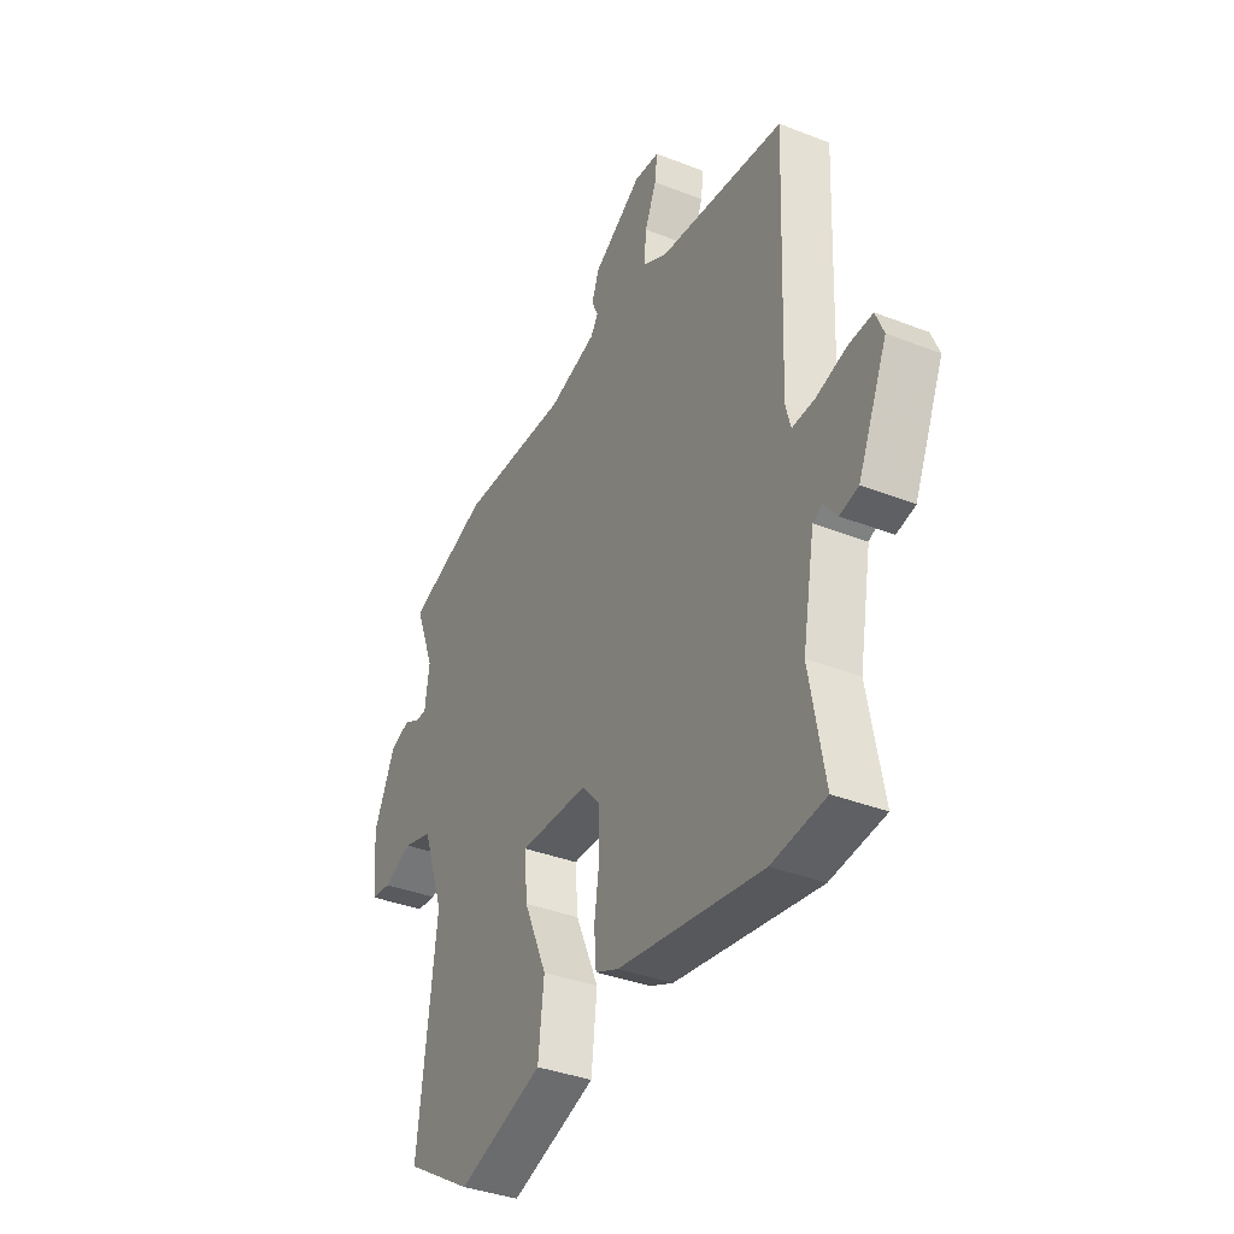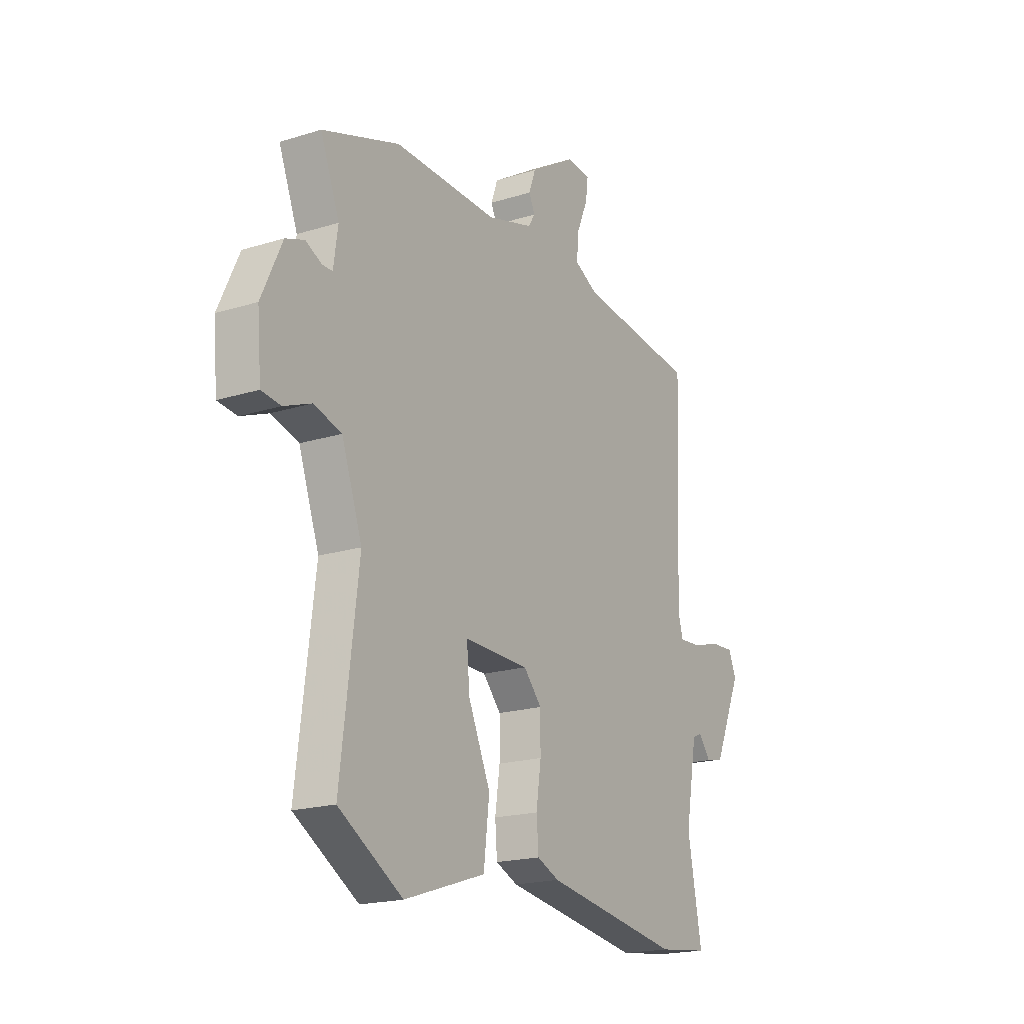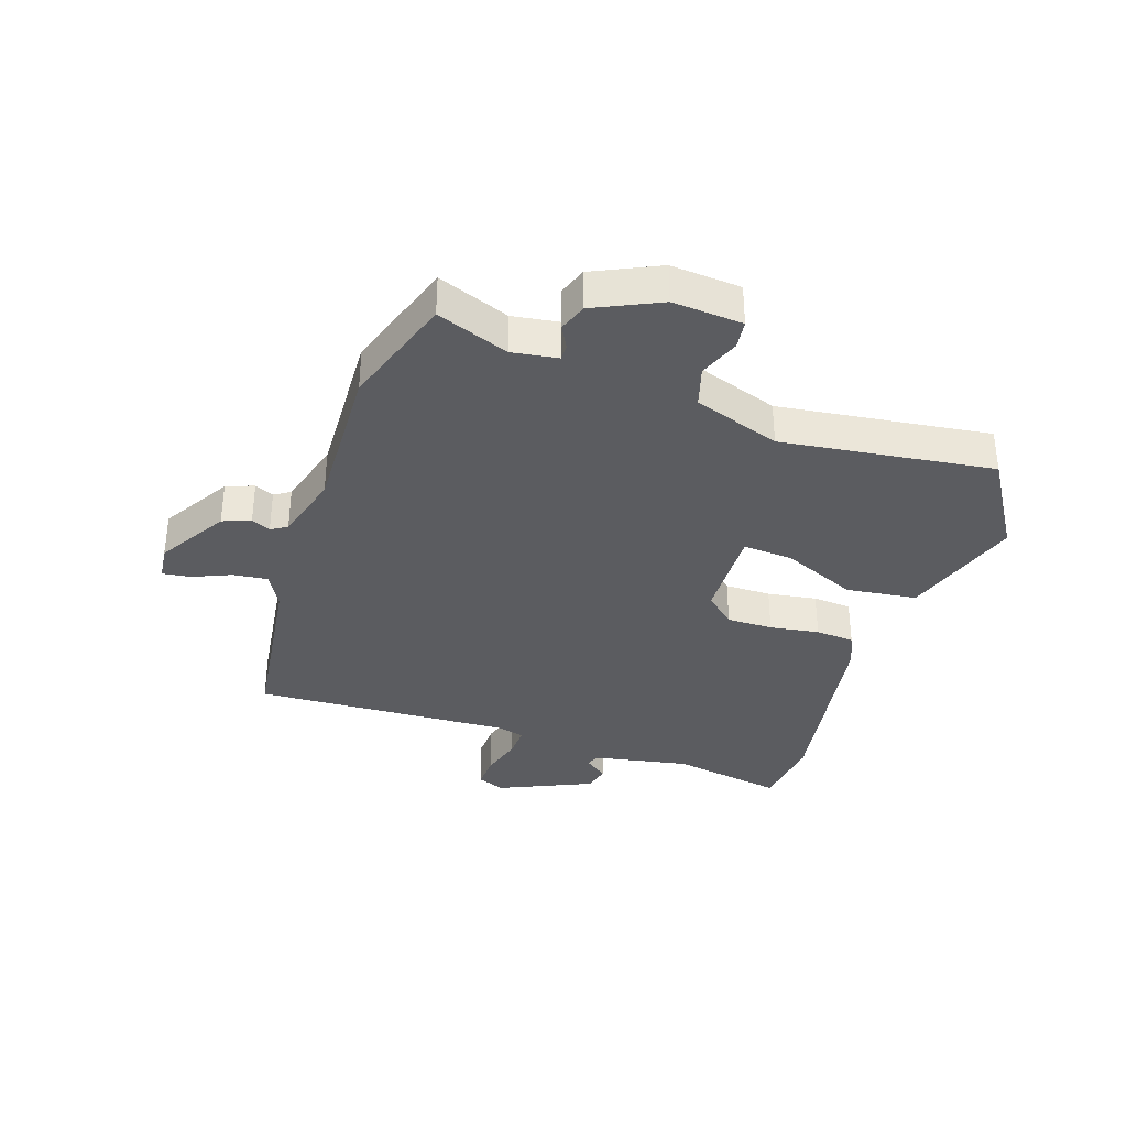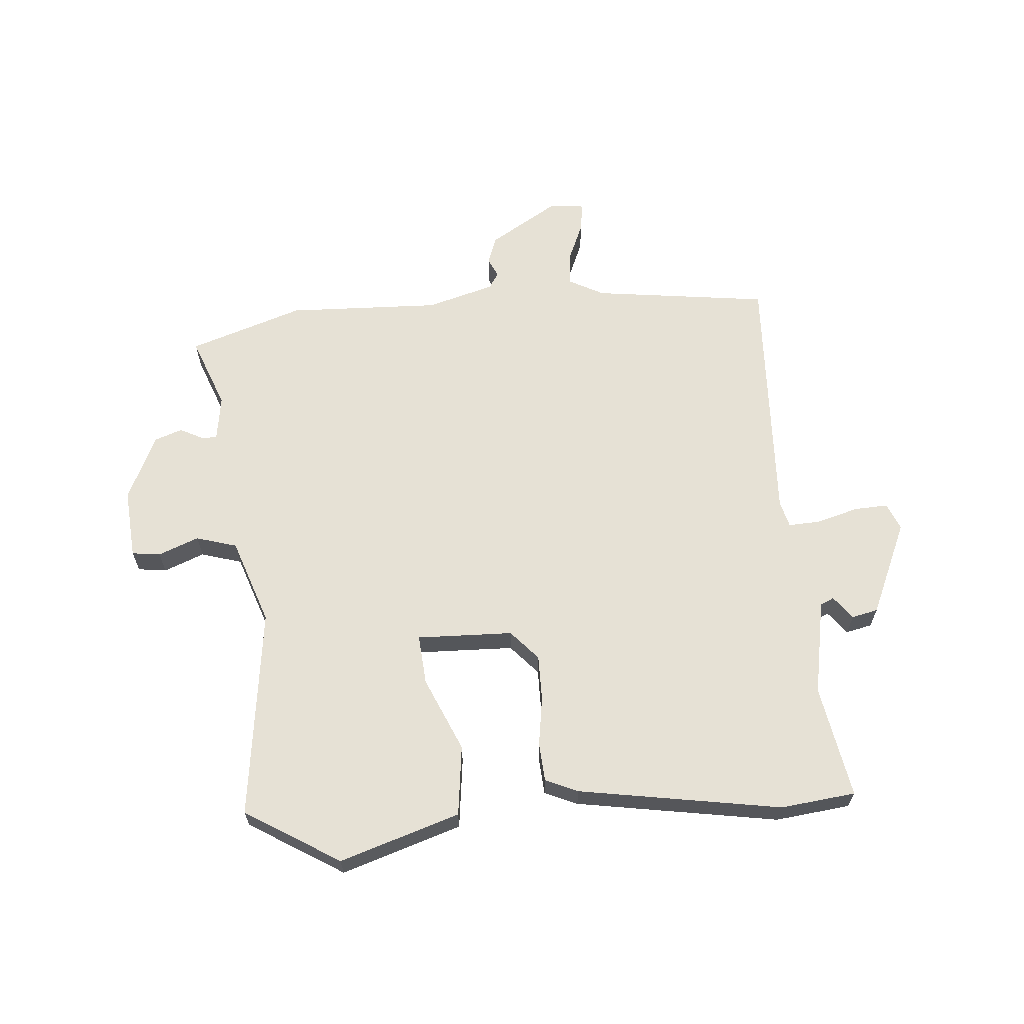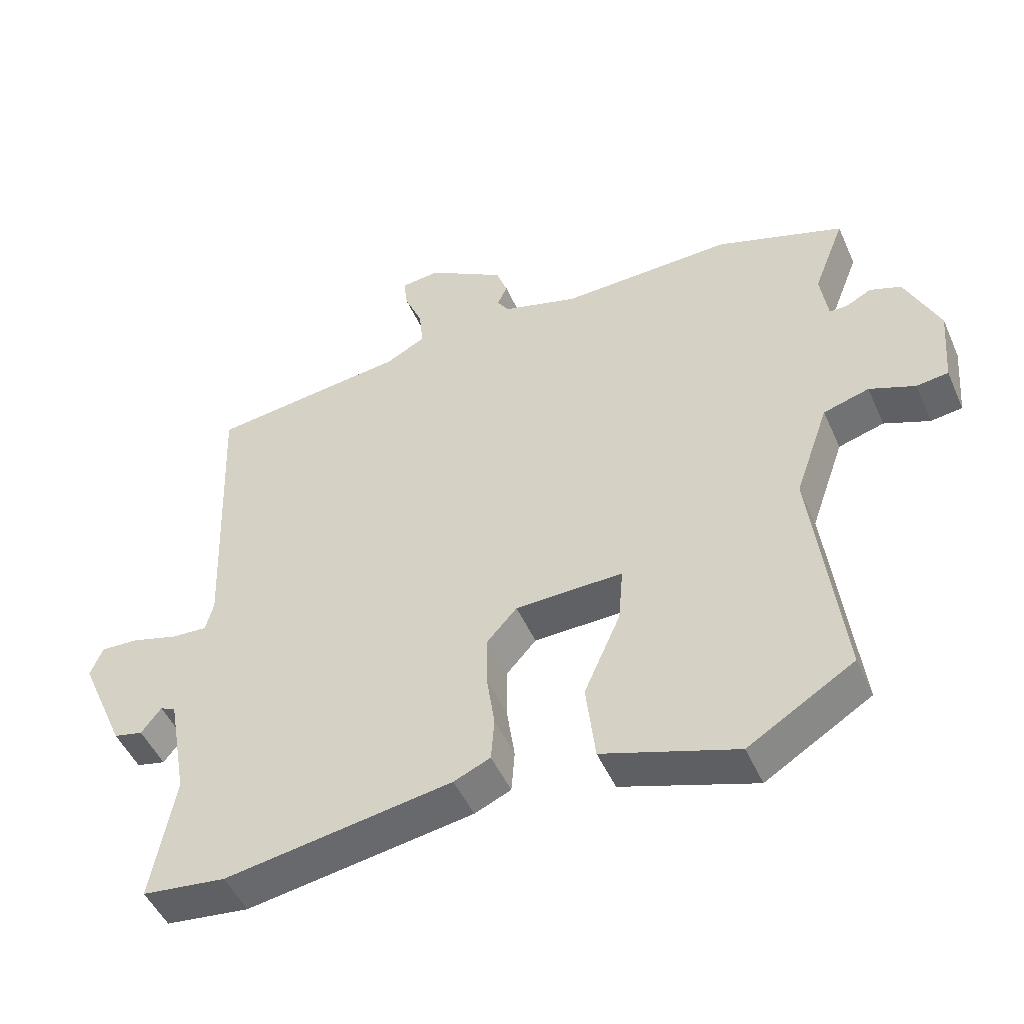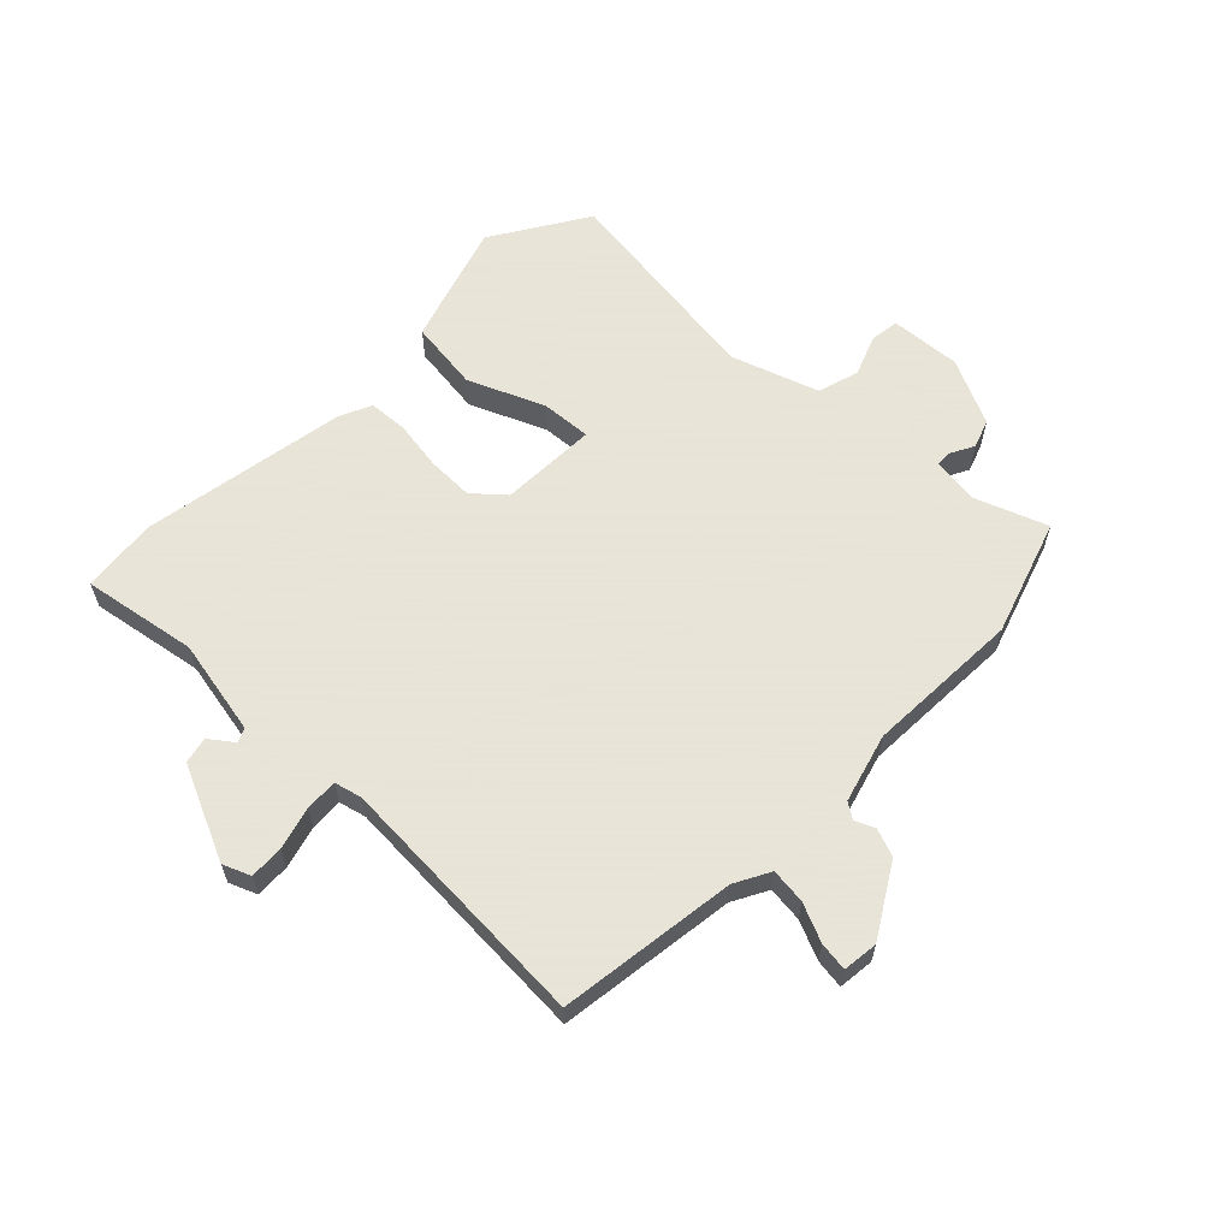
<metadata>
{"format":"obj","ext":"obj","renderer":"f3d","projection":"perspective","resolution":1024,"background":"white","views":[{"elev":-36.8,"azim":-116.9,"up":"+Z"},{"elev":-19.1,"azim":120.6,"up":"+Z"},{"elev":-35.3,"azim":71.9,"up":"+Y"},{"elev":64.1,"azim":175.6,"up":"+Y"},{"elev":-48.6,"azim":23.3,"up":"+Z"},{"elev":61.4,"azim":-45.1,"up":"+Y"}]}
</metadata>
<code>
v 0.384 0.07 0.539
v 0.576 0.07 0.474
v 0.529 0.07 0.353
v 0.54 0.07 0.276
v 0.566 0.07 0.276
v 0.605 0.07 0.296
v 0.652 0.07 0.279
v 0.703 0.07 0.168
v 0.693 0.07 0.05
v 0.645 0.07 0.044
v 0.577 0.07 0.071
v 0.508 0.07 0.051
v 0.457 0.07 -0.094
v 0.501 0.07 -0.45
v 0.342 0.07 -0.547
v 0.14 0.07 -0.481
v 0.126 0.07 -0.362
v 0.181 0.07 -0.237
v 0.188 0.07 -0.153
v 0.026 0.07 -0.157
v -0.019 0.07 -0.207
v -0.019 0.07 -0.284
v -0.007 0.07 -0.367
v -0.012 0.07 -0.432
v -0.067 0.07 -0.456
v -0.409 0.07 -0.511
v -0.535 0.07 -0.496
v -0.5 0.07 -0.306
v -0.529 0.07 -0.145
v -0.552 0.07 -0.134
v -0.582 0.07 -0.173
v -0.626 0.07 -0.163
v -0.695 0.07 -0.005
v -0.676 0.07 0.041
v -0.619 0.07 0.038
v -0.549 0.07 0.018
v -0.495 0.07 0.015
v -0.483 0.07 0.06
v -0.5 0.07 0.496
v -0.203 0.07 0.533
v -0.144 0.07 0.564
v -0.15 0.07 0.623
v -0.177 0.07 0.687
v -0.183 0.07 0.735
v -0.124 0.07 0.741
v -0.008 0.07 0.67
v 0.009 0.07 0.623
v -0.006 0.07 0.591
v 0.011 0.07 0.564
v 0.125 0.07 0.531
v 0.384 0 0.539
v 0.576 0 0.474
v 0.529 0 0.353
v 0.54 0 0.276
v 0.566 0 0.276
v 0.605 0 0.296
v 0.652 0 0.279
v 0.703 0 0.168
v 0.693 0 0.05
v 0.645 0 0.044
v 0.577 0 0.071
v 0.508 0 0.051
v 0.457 0 -0.094
v 0.501 0 -0.45
v 0.342 0 -0.547
v 0.14 0 -0.481
v 0.126 0 -0.362
v 0.181 0 -0.237
v 0.188 0 -0.153
v 0.026 0 -0.157
v -0.019 0 -0.207
v -0.019 0 -0.284
v -0.007 0 -0.367
v -0.012 0 -0.432
v -0.067 0 -0.456
v -0.409 0 -0.511
v -0.535 0 -0.496
v -0.5 0 -0.306
v -0.529 0 -0.145
v -0.552 0 -0.134
v -0.582 0 -0.173
v -0.626 0 -0.163
v -0.695 0 -0.005
v -0.676 0 0.041
v -0.619 0 0.038
v -0.549 0 0.018
v -0.495 0 0.015
v -0.483 0 0.06
v -0.5 0 0.496
v -0.203 0 0.533
v -0.144 0 0.564
v -0.15 0 0.623
v -0.177 0 0.687
v -0.183 0 0.735
v -0.124 0 0.741
v -0.008 0 0.67
v 0.009 0 0.623
v -0.006 0 0.591
v 0.011 0 0.564
v 0.125 0 0.531
f 46 47 48
f 45 46 48
f 44 45 48
f 43 44 48
f 42 43 48
f 41 42 48 49
f 40 41 49 50
f 38 39 40 50
f 34 35 36
f 33 34 36
f 32 33 36
f 31 32 36
f 30 31 36
f 29 30 36 37
f 1 2 3
f 50 1 3
f 38 50 3
f 37 38 3
f 29 37 3
f 28 29 3
f 26 27 28
f 25 26 28
f 24 25 28
f 23 24 28
f 22 23 28
f 16 17 18
f 15 16 18
f 14 15 18
f 13 14 18
f 12 13 18 19
f 9 10 11
f 8 9 11
f 7 8 11
f 6 7 11
f 5 6 11
f 4 5 11 12
f 12 19 20
f 4 12 20
f 3 4 20
f 21 22 28
f 20 21 28
f 3 20 28
f 98 97 96
f 98 96 95
f 98 95 94
f 98 94 93
f 98 93 92
f 99 98 92 91
f 100 99 91 90
f 100 90 89 88
f 86 85 84
f 86 84 83
f 86 83 82
f 86 82 81
f 86 81 80
f 87 86 80 79
f 53 52 51
f 53 51 100
f 53 100 88
f 53 88 87
f 53 87 79
f 53 79 78
f 78 77 76
f 78 76 75
f 78 75 74
f 78 74 73
f 78 73 72
f 68 67 66
f 68 66 65
f 68 65 64
f 68 64 63
f 69 68 63 62
f 61 60 59
f 61 59 58
f 61 58 57
f 61 57 56
f 61 56 55
f 62 61 55 54
f 70 69 62
f 70 62 54
f 70 54 53
f 78 72 71
f 78 71 70
f 78 70 53
f 1 51 52 2
f 2 52 53 3
f 3 53 54 4
f 4 54 55 5
f 5 55 56 6
f 6 56 57 7
f 7 57 58 8
f 8 58 59 9
f 9 59 60 10
f 10 60 61 11
f 11 61 62 12
f 12 62 63 13
f 13 63 64 14
f 14 64 65 15
f 15 65 66 16
f 16 66 67 17
f 17 67 68 18
f 18 68 69 19
f 19 69 70 20
f 20 70 71 21
f 21 71 72 22
f 22 72 73 23
f 23 73 74 24
f 24 74 75 25
f 25 75 76 26
f 26 76 77 27
f 27 77 78 28
f 28 78 79 29
f 29 79 80 30
f 30 80 81 31
f 31 81 82 32
f 32 82 83 33
f 33 83 84 34
f 34 84 85 35
f 35 85 86 36
f 36 86 87 37
f 37 87 88 38
f 38 88 89 39
f 39 89 90 40
f 40 90 91 41
f 41 91 92 42
f 42 92 93 43
f 43 93 94 44
f 44 94 95 45
f 45 95 96 46
f 46 96 97 47
f 47 97 98 48
f 48 98 99 49
f 49 99 100 50
f 50 100 51 1

</code>
